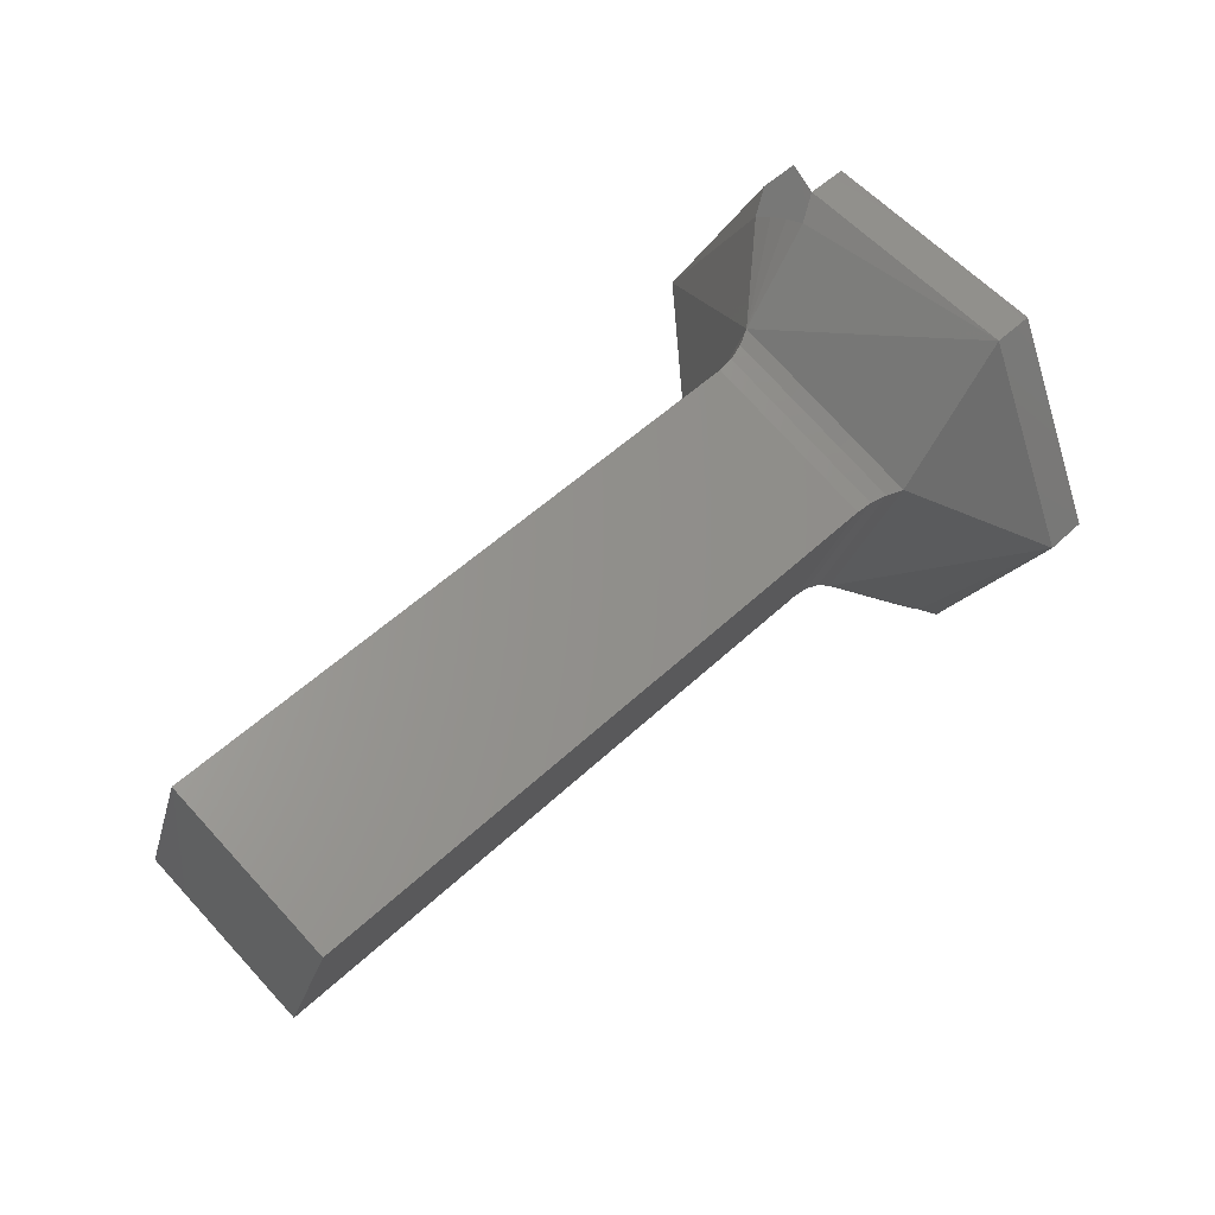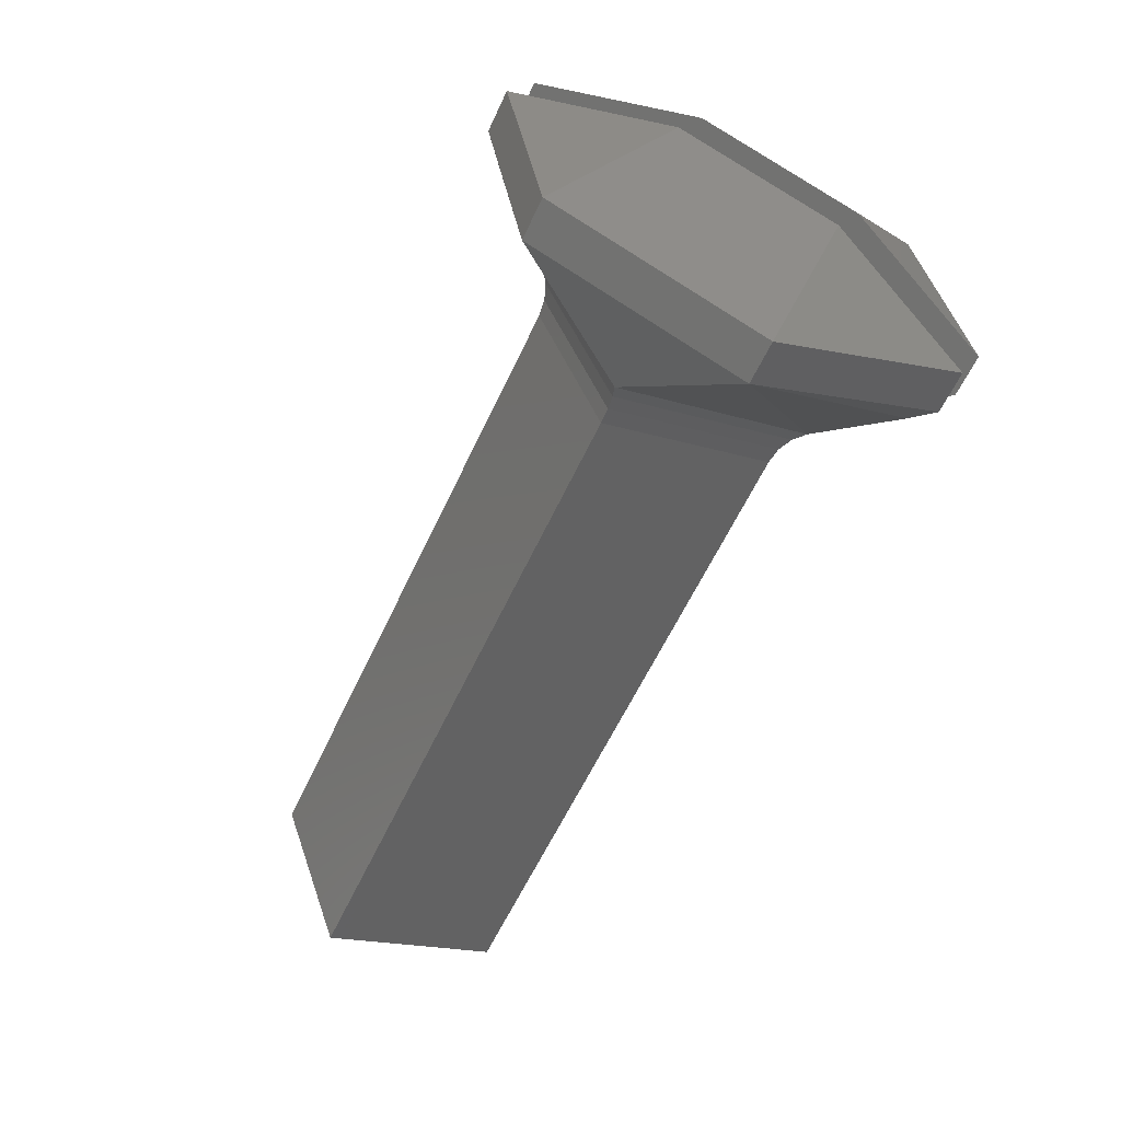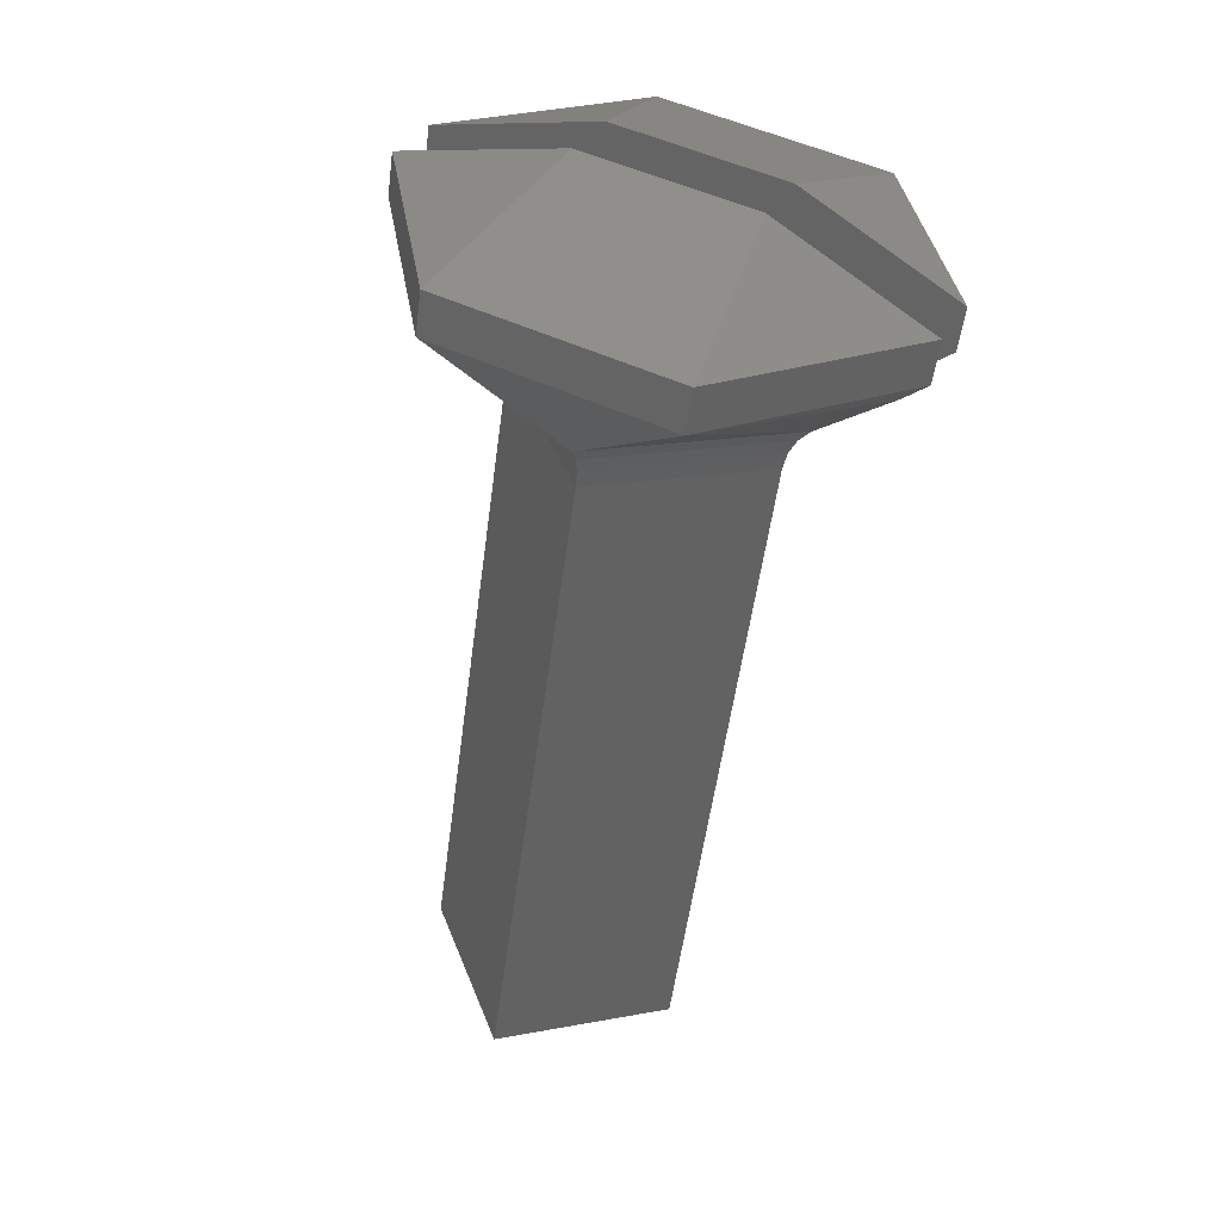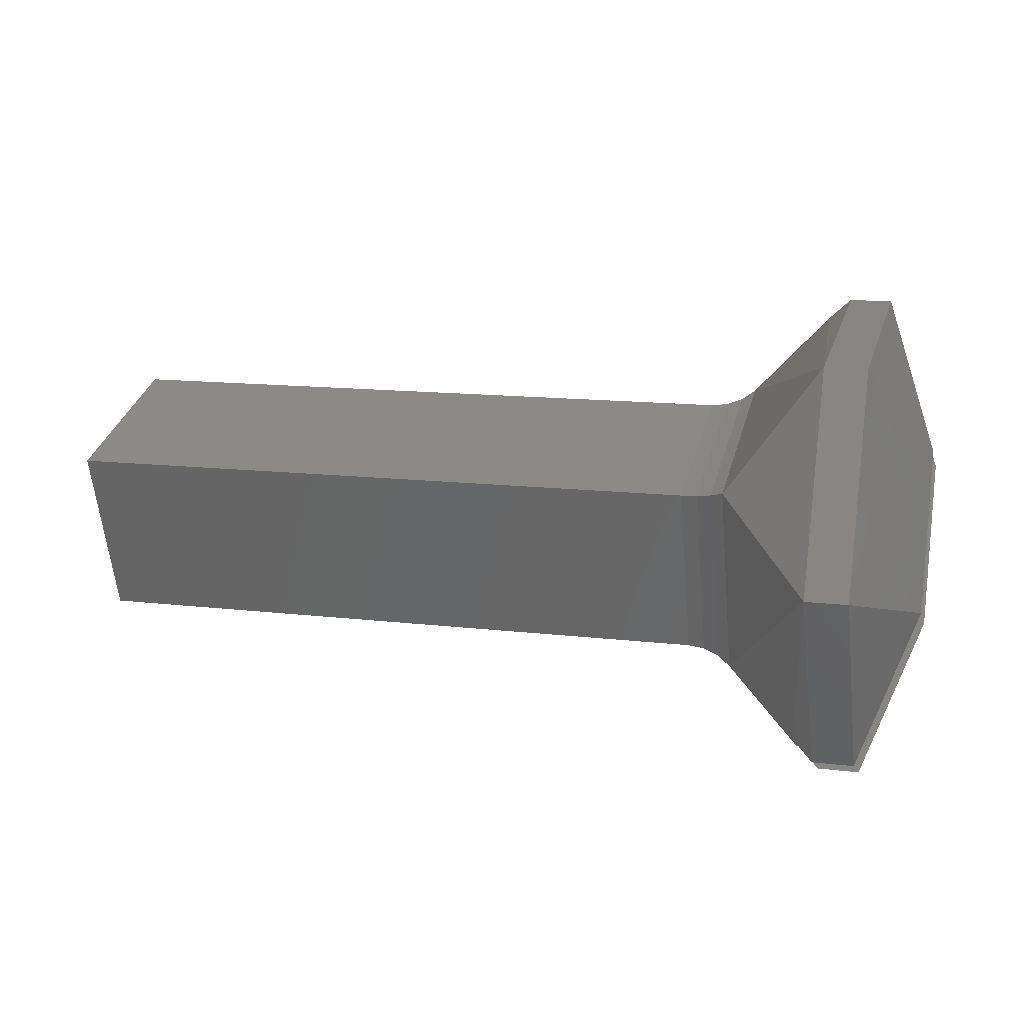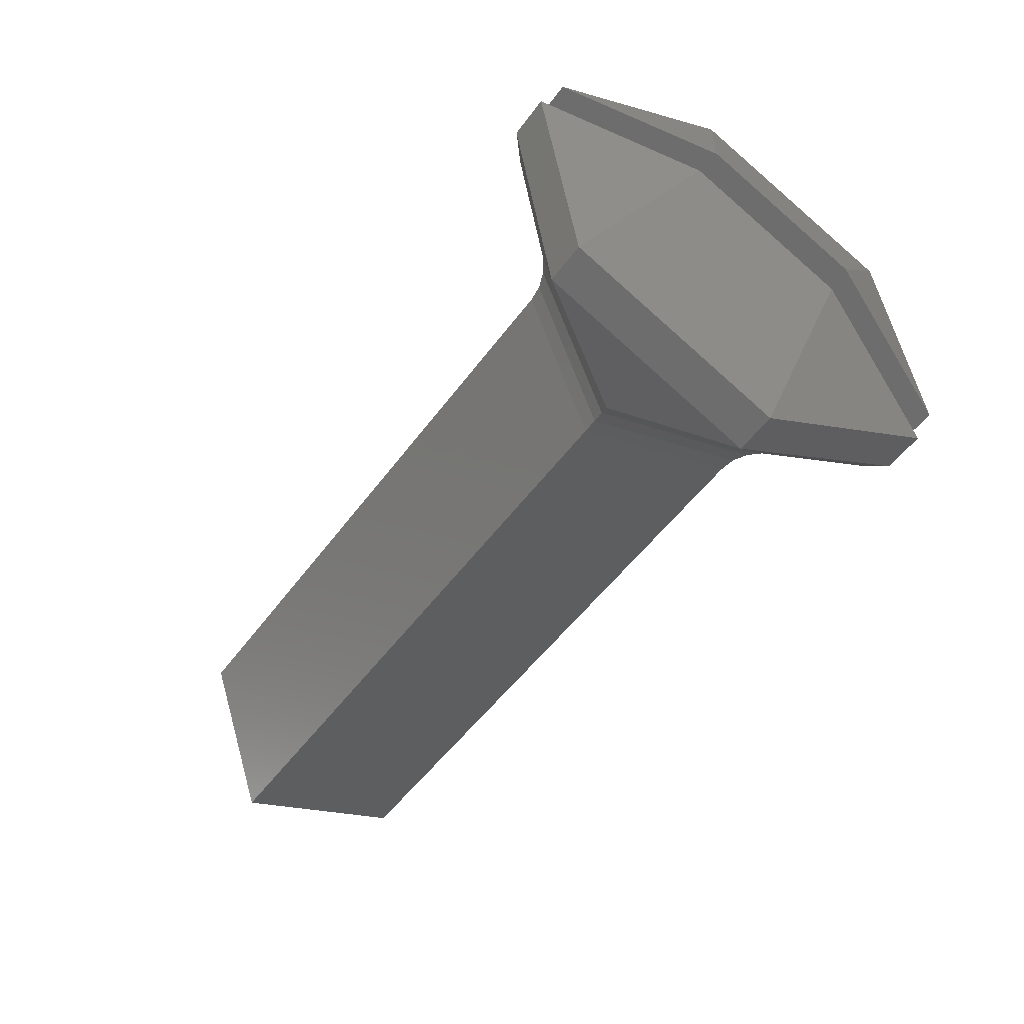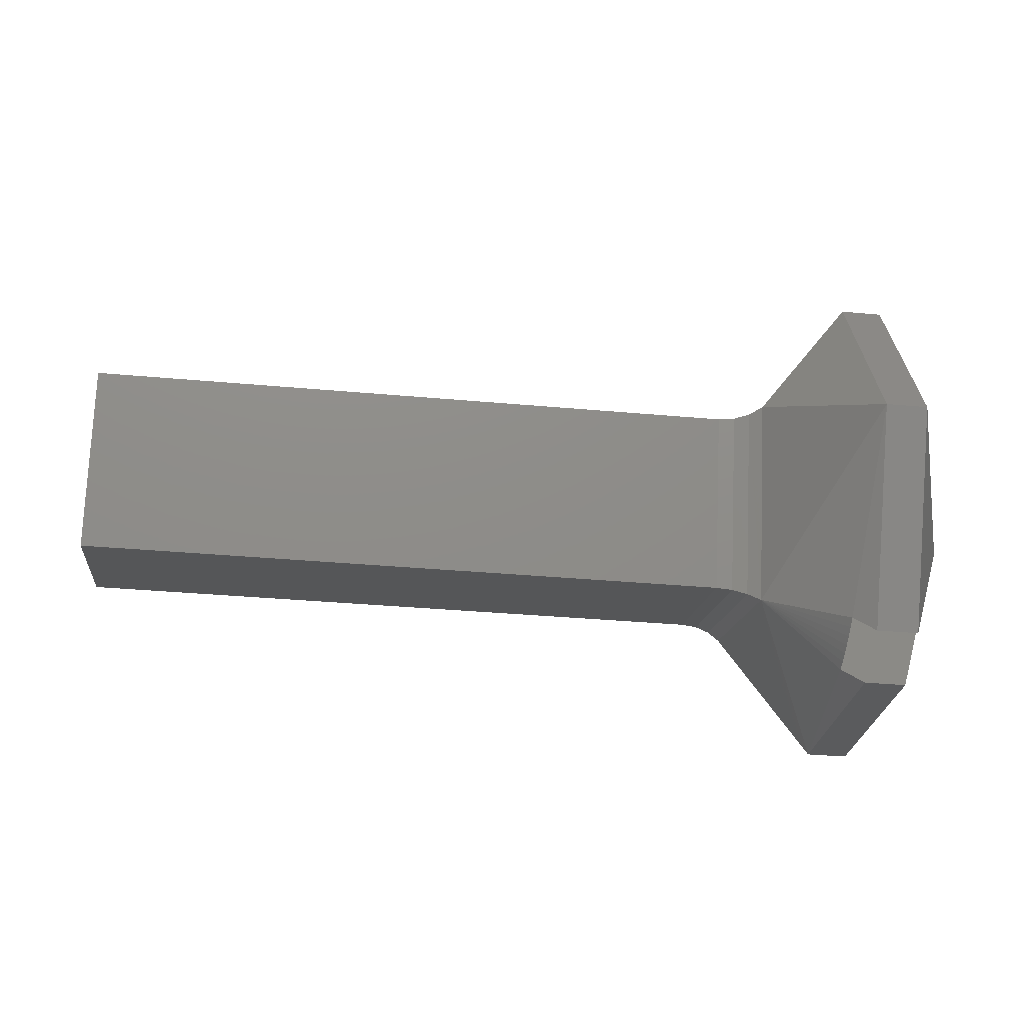
<metadata>
{"format":"stl","ext":"stl","renderer":"f3d","projection":"perspective","resolution":1024,"background":"white","views":[{"elev":51.0,"azim":134.1,"up":"+Y"},{"elev":-59.4,"azim":-114.7,"up":"+Z"},{"elev":-53.2,"azim":-97.5,"up":"+Z"},{"elev":13.0,"azim":-164.5,"up":"+Y"},{"elev":-49.7,"azim":-124.4,"up":"+Z"},{"elev":-35.1,"azim":173.1,"up":"+Y"}]}
</metadata>
<code>
# stl→obj: 51 verts, 98 faces
v 0.03578 -0.1776 0.5831
v 0.03578 -0.1793 0.5837
v 0.03578 -0.1799 0.5821
v 0.03578 -0.1782 0.5815
v 0.02953 -0.1793 0.5837
v 0.02953 -0.1799 0.5821
v 0.02953 -0.1776 0.5831
v 0.02953 -0.1782 0.5815
v 0.02923 -0.1793 0.5838
v 0.0291 -0.18 0.582
v 0.02923 -0.1799 0.582
v 0.0291 -0.1793 0.5839
v 0.02937 -0.1793 0.5838
v 0.02937 -0.1799 0.5821
v 0.02923 -0.1775 0.5832
v 0.0291 -0.1774 0.5832
v 0.02937 -0.1776 0.5831
v 0.02923 -0.1782 0.5814
v 0.0291 -0.1781 0.5813
v 0.02937 -0.1782 0.5815
v 0.02838 -0.1807 0.5818
v 0.02838 -0.1807 0.5817
v 0.02838 -0.1807 0.5819
v 0.02838 -0.1808 0.582
v 0.02818 -0.1806 0.584
v 0.02818 -0.181 0.5819
v 0.02818 -0.1786 0.585
v 0.02838 -0.1769 0.5838
v 0.02838 -0.1768 0.5836
v 0.02818 -0.1767 0.5839
v 0.02838 -0.1767 0.5834
v 0.02838 -0.1767 0.5832
v 0.02818 -0.1768 0.5812
v 0.02818 -0.1765 0.5833
v 0.02818 -0.1788 0.5803
v 0.02838 -0.1805 0.5814
v 0.02838 -0.1806 0.5815
v 0.02838 -0.1806 0.5816
v 0.02818 -0.1807 0.5813
v 0.02778 -0.1767 0.5839
v 0.02725 -0.1781 0.5832
v 0.02725 -0.1796 0.5825
v 0.02778 -0.181 0.5819
v 0.02778 -0.1806 0.584
v 0.02778 -0.1786 0.585
v 0.02778 -0.1807 0.5813
v 0.02725 -0.1793 0.582
v 0.02725 -0.1779 0.5827
v 0.02778 -0.1765 0.5833
v 0.02778 -0.1768 0.5812
v 0.02778 -0.1788 0.5803
f 1 2 3
f 4 1 3
f 5 6 3
f 5 3 2
f 7 2 1
f 7 5 2
f 8 1 4
f 8 7 1
f 6 4 3
f 6 8 4
f 9 10 11
f 9 12 10
f 13 6 5
f 13 11 14
f 13 14 6
f 13 9 11
f 15 16 12
f 15 12 9
f 17 5 7
f 17 9 13
f 17 15 9
f 17 13 5
f 18 11 10
f 18 10 19
f 18 19 16
f 18 16 15
f 20 14 11
f 20 6 14
f 20 7 8
f 20 8 6
f 20 18 15
f 20 11 18
f 20 17 7
f 20 15 17
f 21 22 10
f 23 21 10
f 24 23 10
f 25 26 24
f 25 10 12
f 25 24 10
f 27 25 12
f 16 27 12
f 28 27 16
f 29 28 16
f 30 27 28
f 31 29 16
f 32 31 16
f 33 16 19
f 33 34 32
f 33 32 16
f 35 33 19
f 10 35 19
f 36 35 10
f 37 36 10
f 38 37 10
f 22 38 10
f 39 35 36
f 32 24 28
f 32 28 29
f 32 29 31
f 32 36 37
f 32 37 38
f 32 38 22
f 32 22 21
f 32 21 23
f 32 23 24
f 28 40 30
f 41 40 28
f 24 42 41
f 24 43 42
f 24 41 28
f 26 43 24
f 44 26 25
f 44 43 26
f 45 25 27
f 45 44 25
f 40 27 30
f 40 45 27
f 44 42 43
f 45 40 41
f 45 41 42
f 45 42 44
f 36 46 39
f 47 46 36
f 32 48 47
f 32 49 48
f 32 47 36
f 34 49 32
f 50 34 33
f 50 49 34
f 51 33 35
f 51 50 33
f 46 35 39
f 46 51 35
f 47 51 46
f 48 50 51
f 48 51 47
f 49 50 48

</code>
